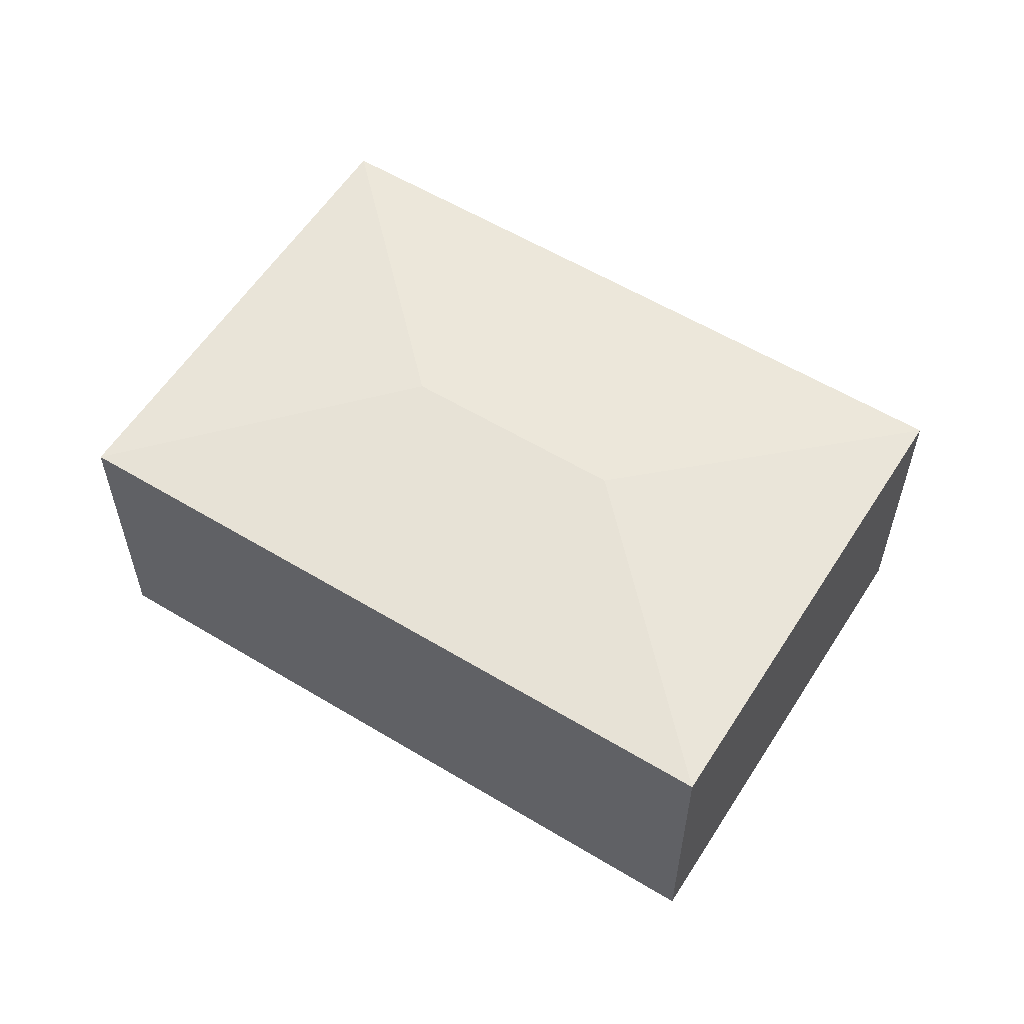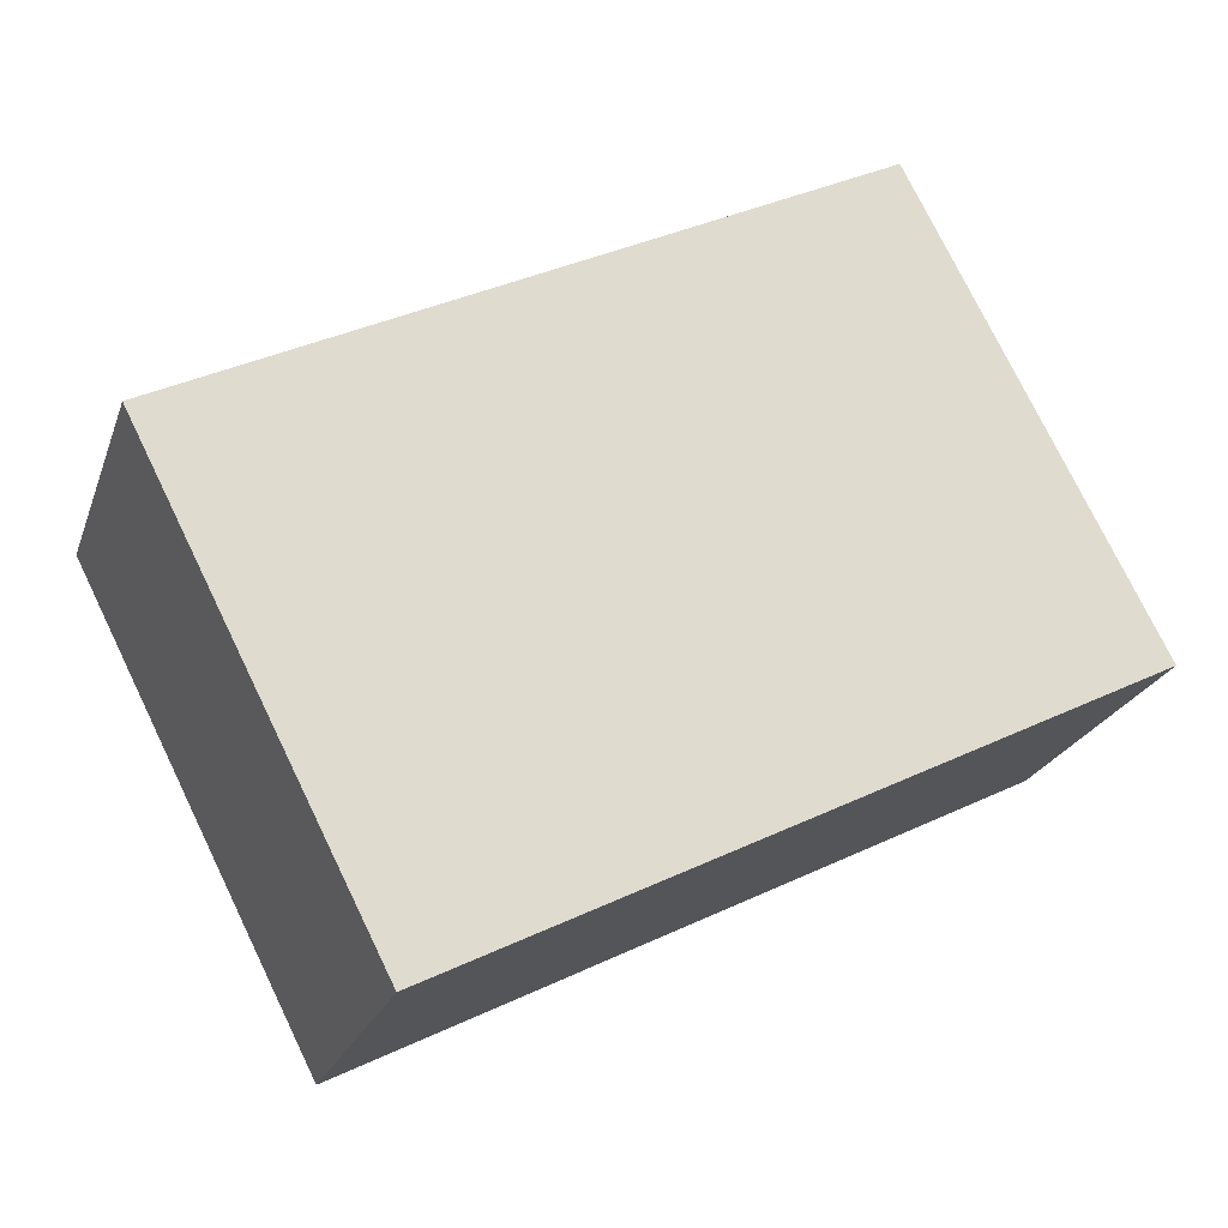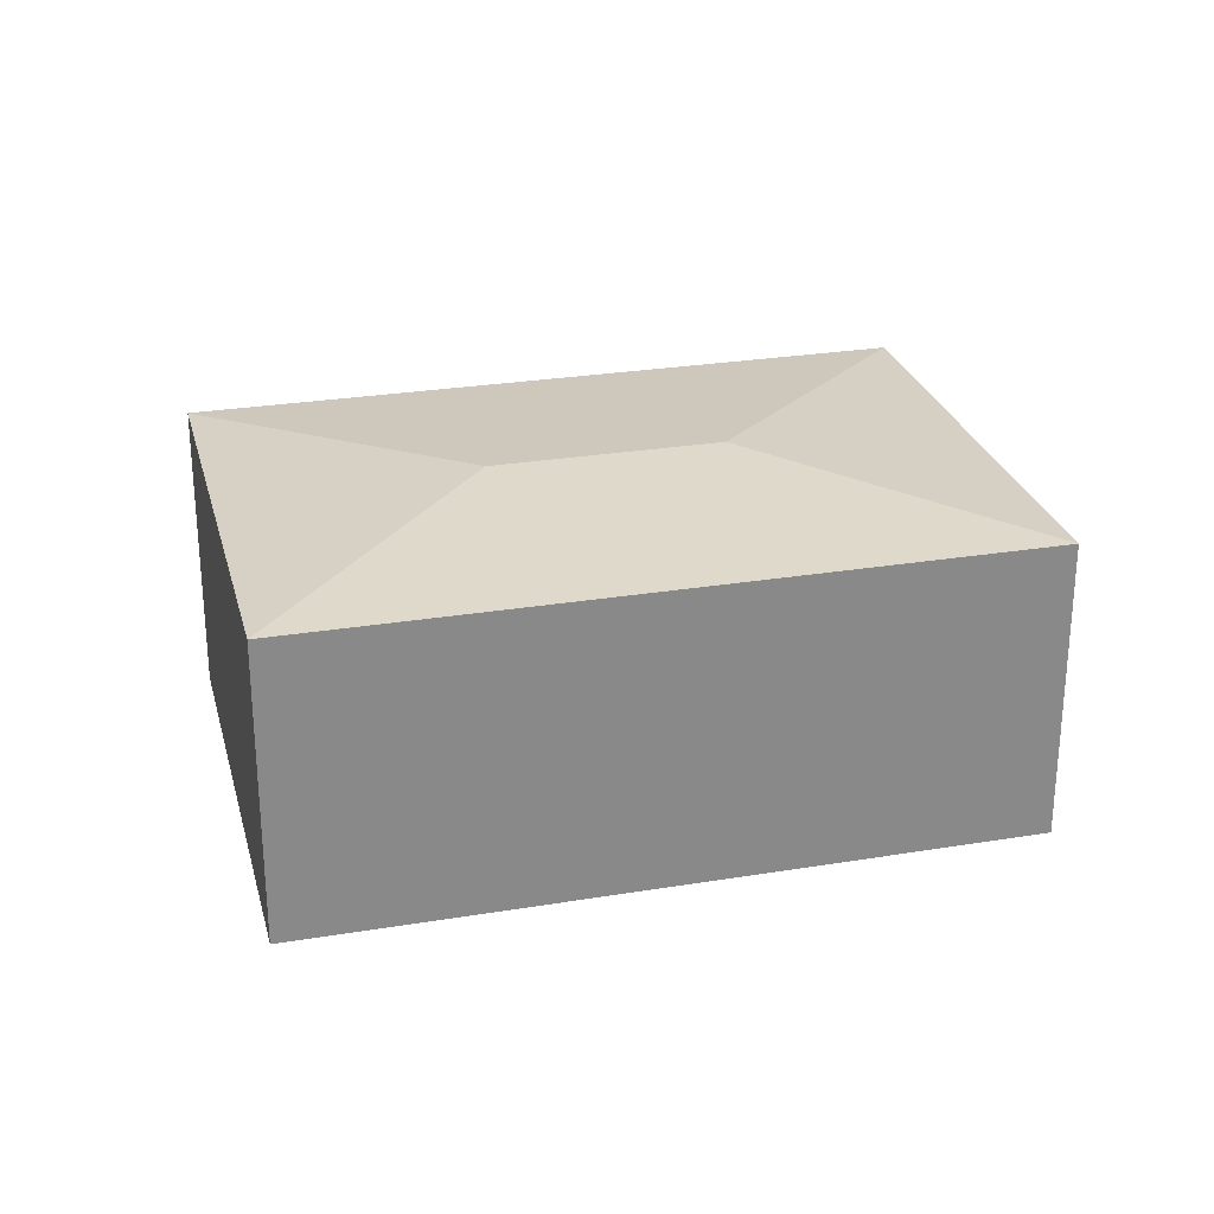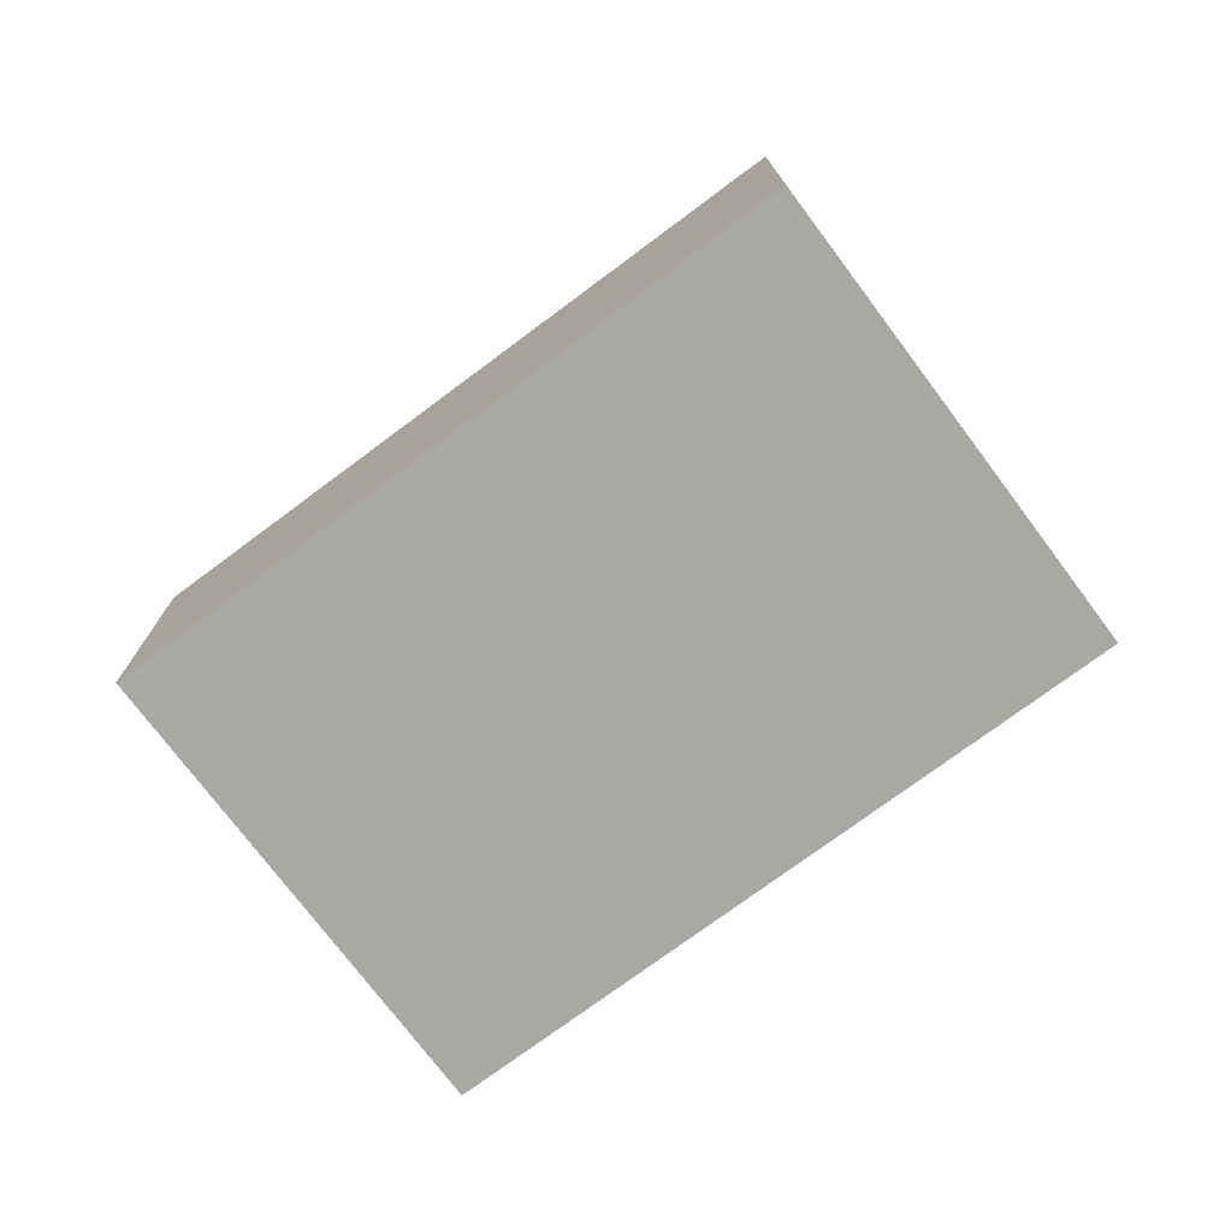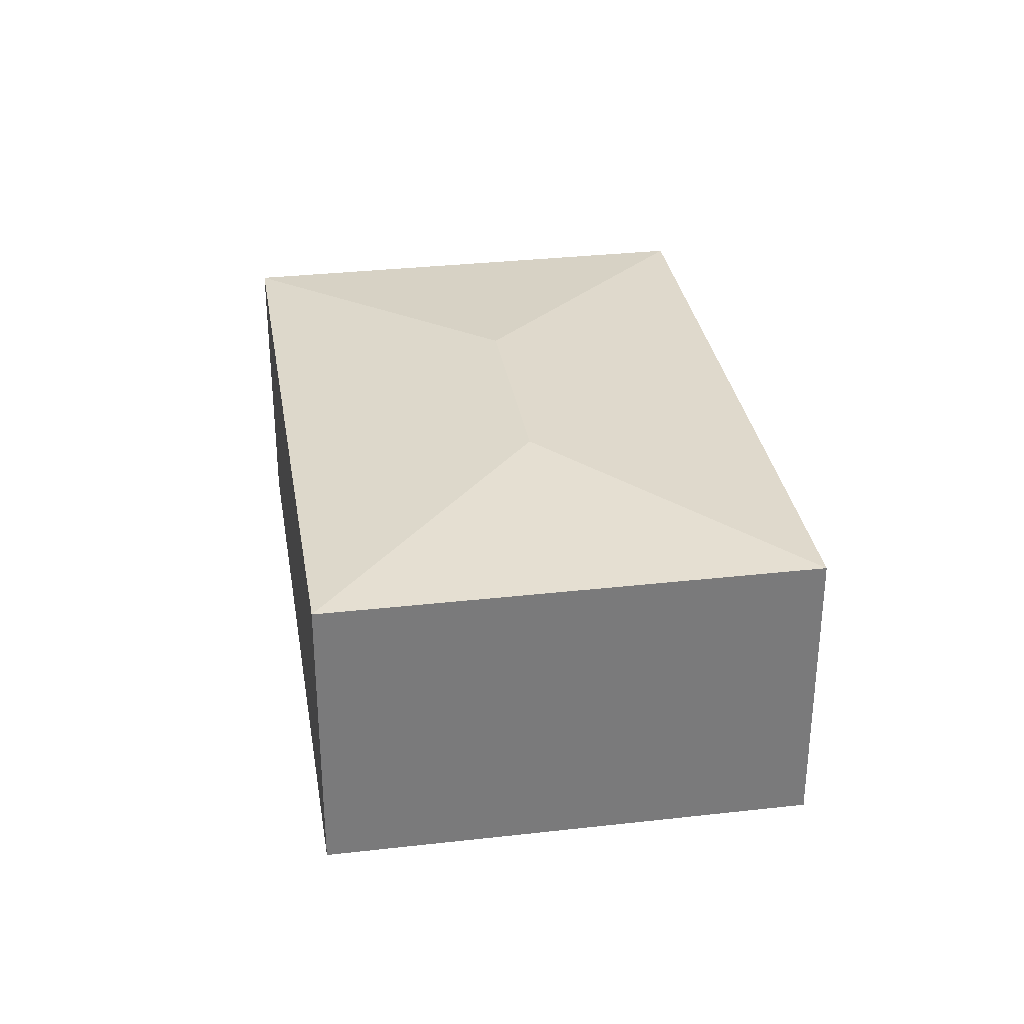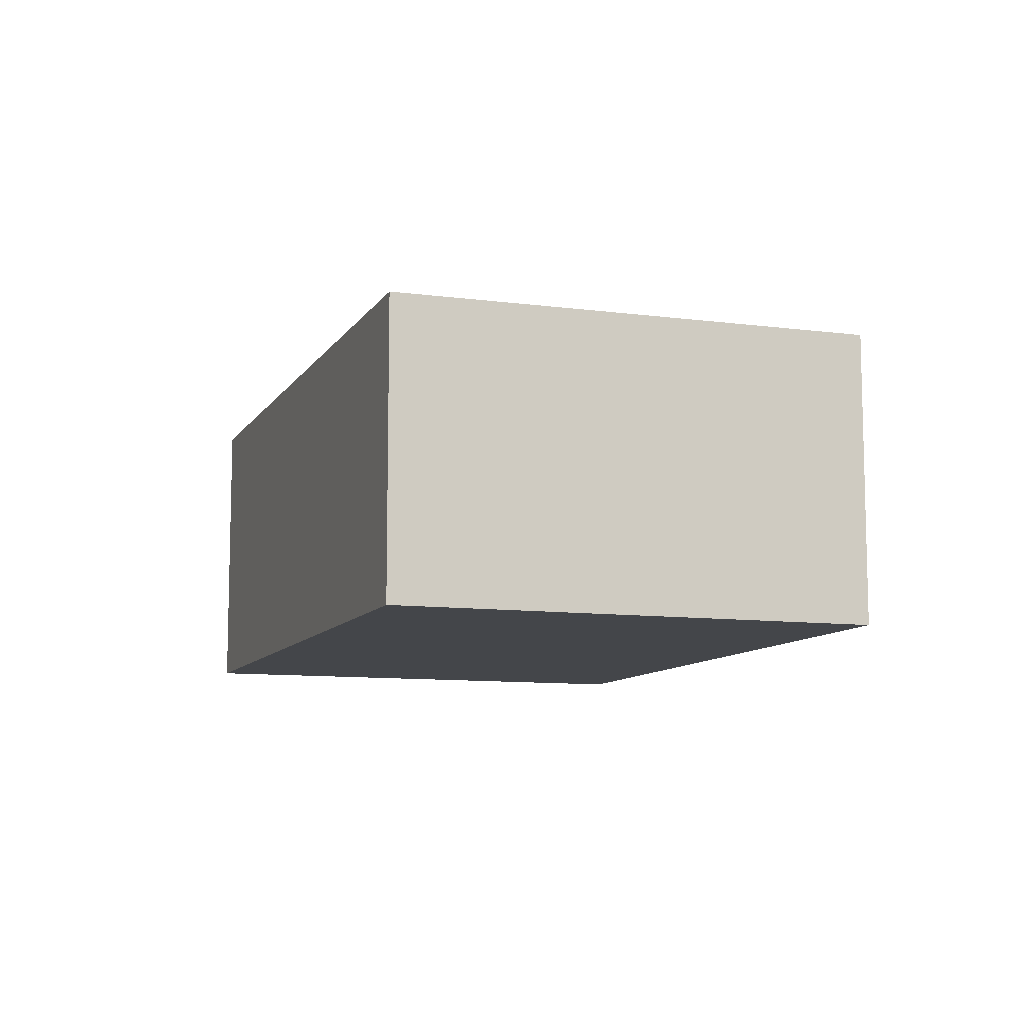
<metadata>
{"format":"obj","ext":"obj","renderer":"f3d","projection":"perspective","resolution":1024,"background":"white","views":[{"elev":57.8,"azim":5.2,"up":"+Y"},{"elev":-23.0,"azim":-16.8,"up":"+Z"},{"elev":26.8,"azim":-41.3,"up":"+Y"},{"elev":-74.9,"azim":-170.2,"up":"+Y"},{"elev":32.3,"azim":53.9,"up":"+Y"},{"elev":-9.7,"azim":43.9,"up":"+Y"}]}
</metadata>
<code>
v  37.09 -1.15e-15 18.78
v  12.96 1.55e-15 -25.32
v  50.05 4.004e-16 -6.54
v  0 0 0
v  37.09 16.98 18.78
v  50.05 16.98 -6.54
v  0.0003633 16.98 -0.0005369
v  12.96 16.98 -25.32
v  30.88 18.18 -0.3042
v  19.17 18.18 -6.237
g defaultobject
f 1 2 3
f 2 1 4
f 3 5 1
f 5 3 6
f 1 7 4
f 7 1 5
f 7 2 4
f 2 7 8
f 8 3 2
f 3 8 6
f 5 6 9
f 10 5 9
f 5 10 7
f 10 8 7
f 10 6 8
f 6 10 9

</code>
